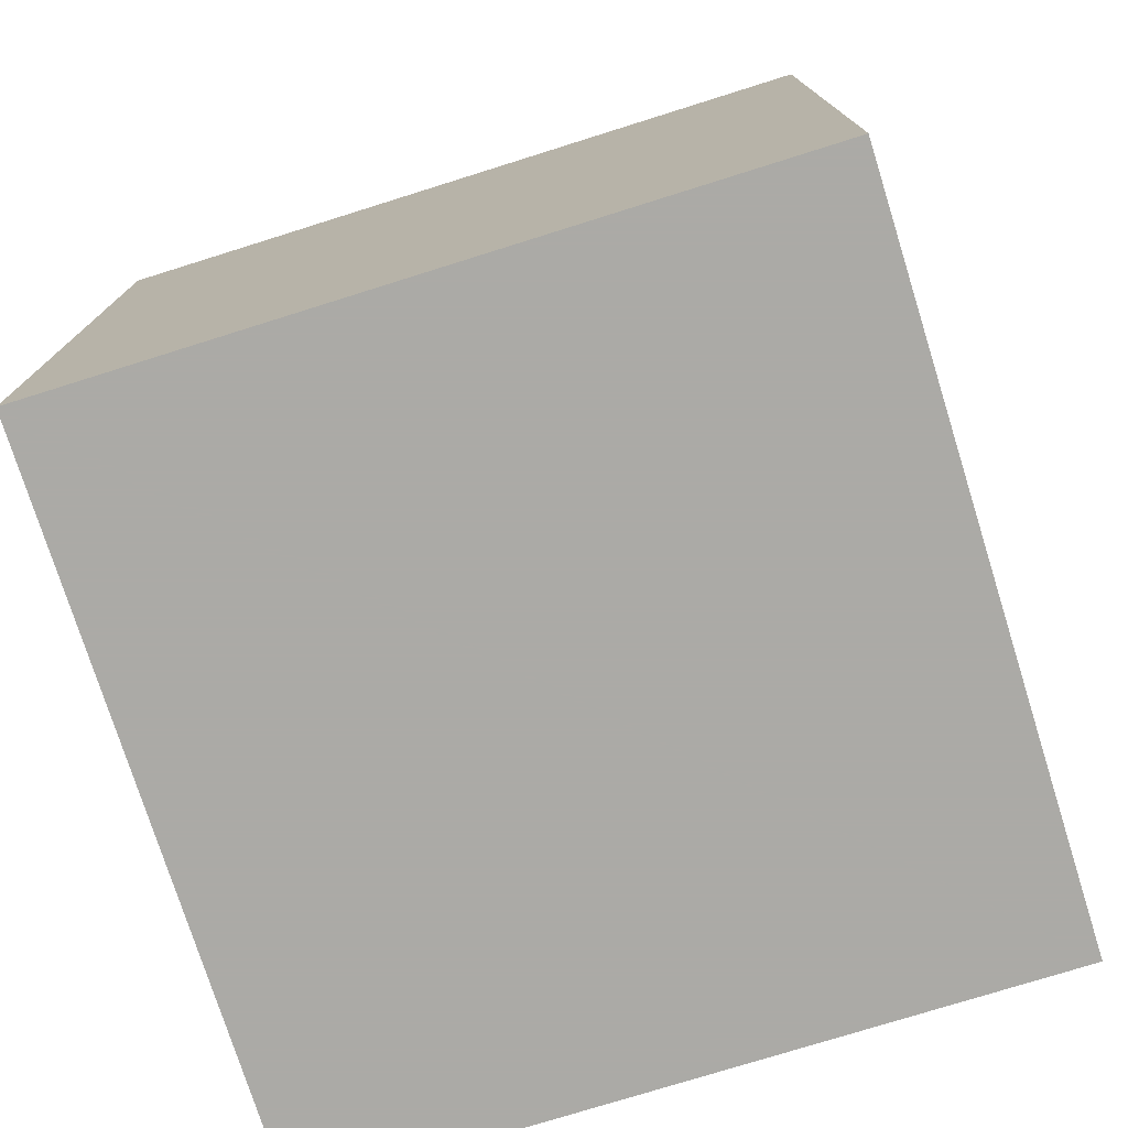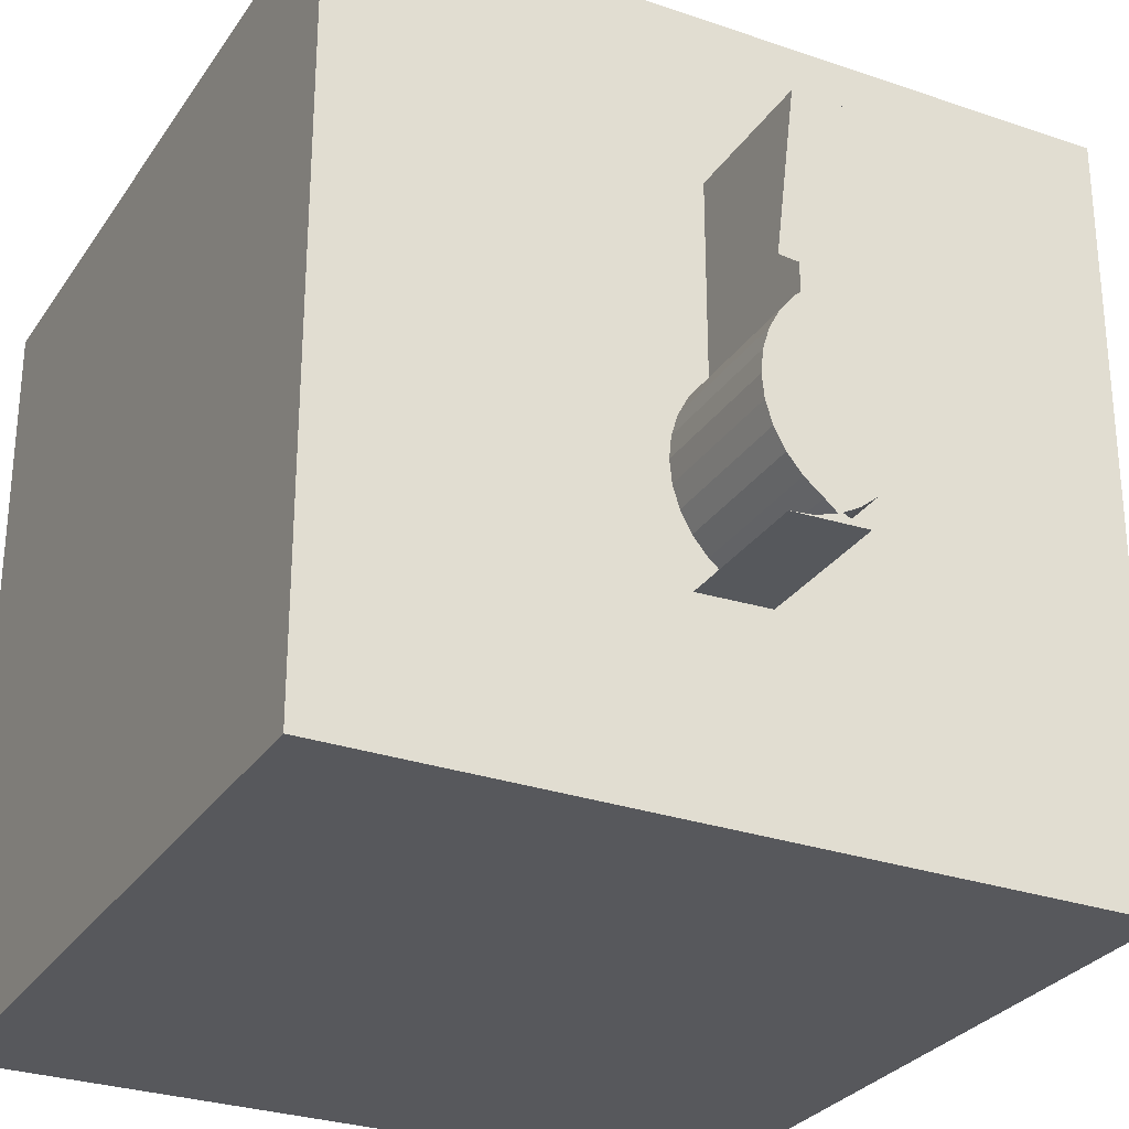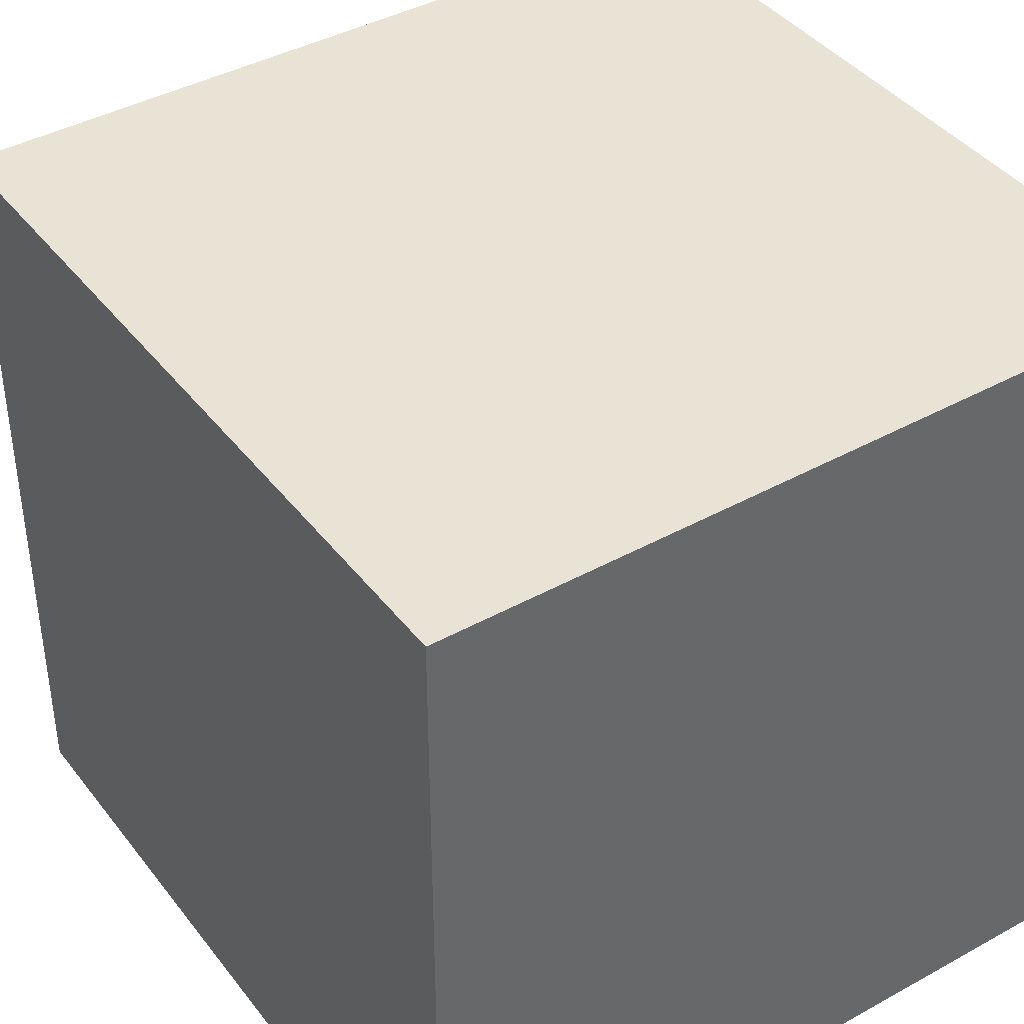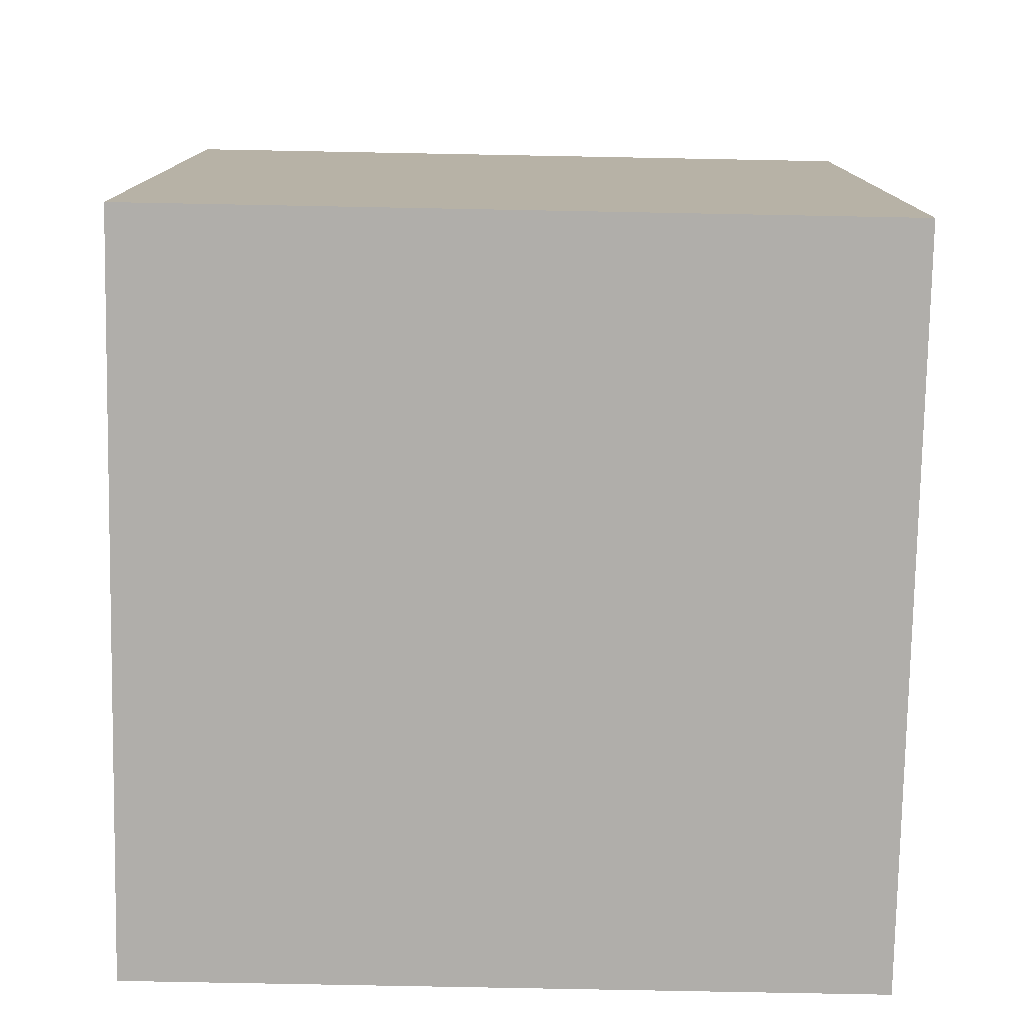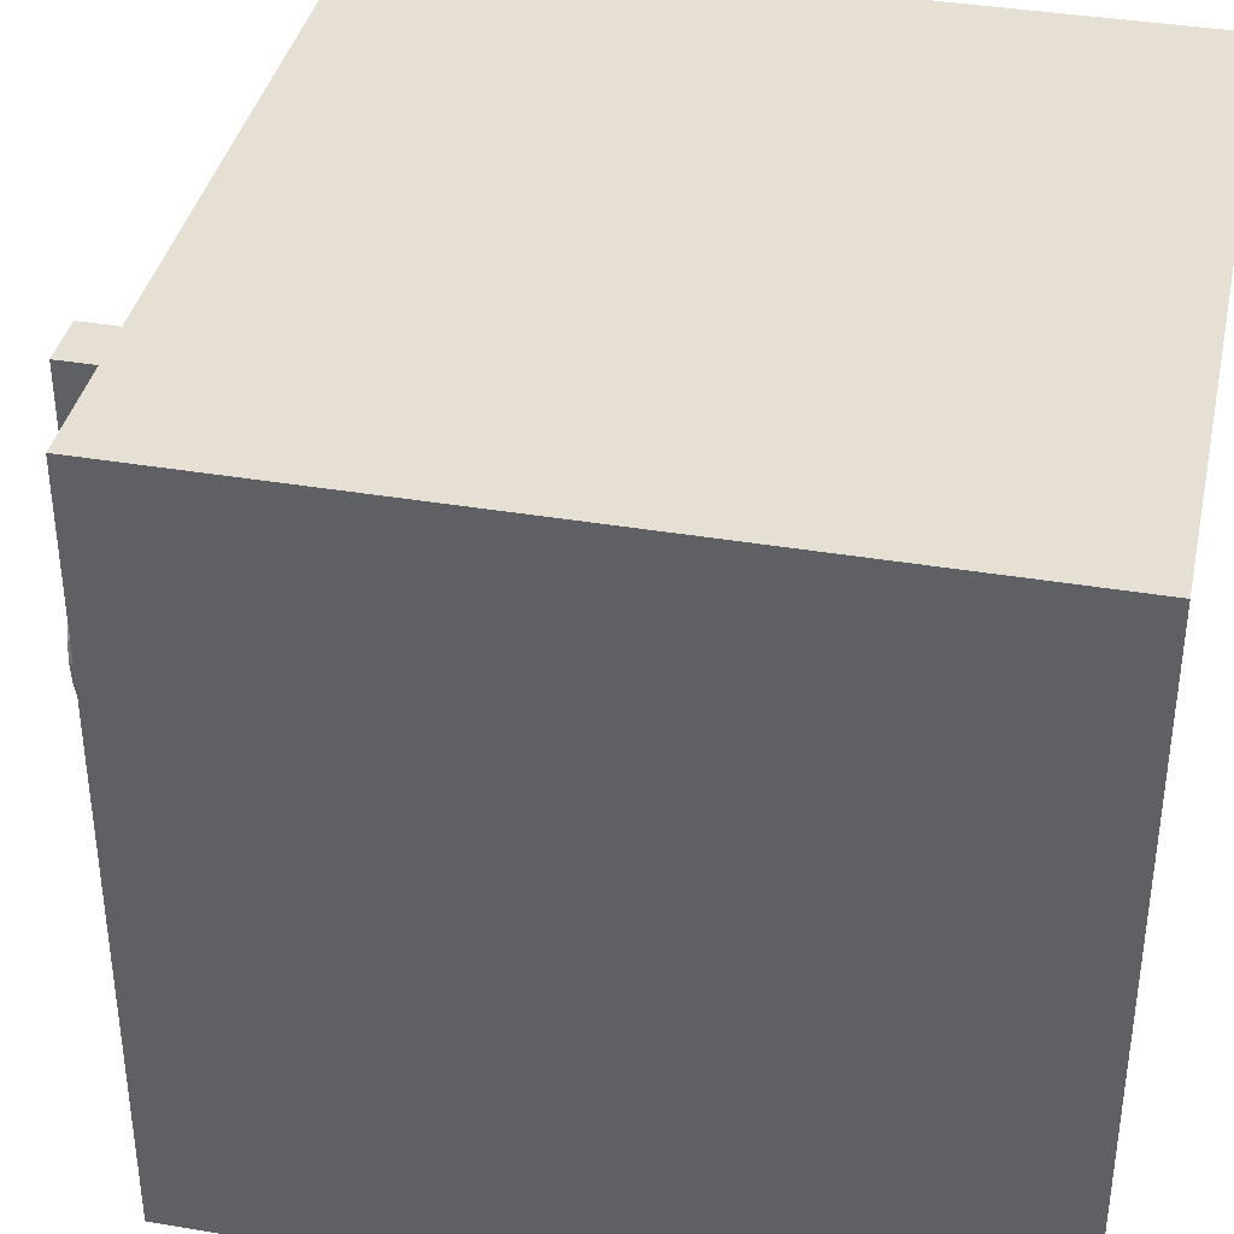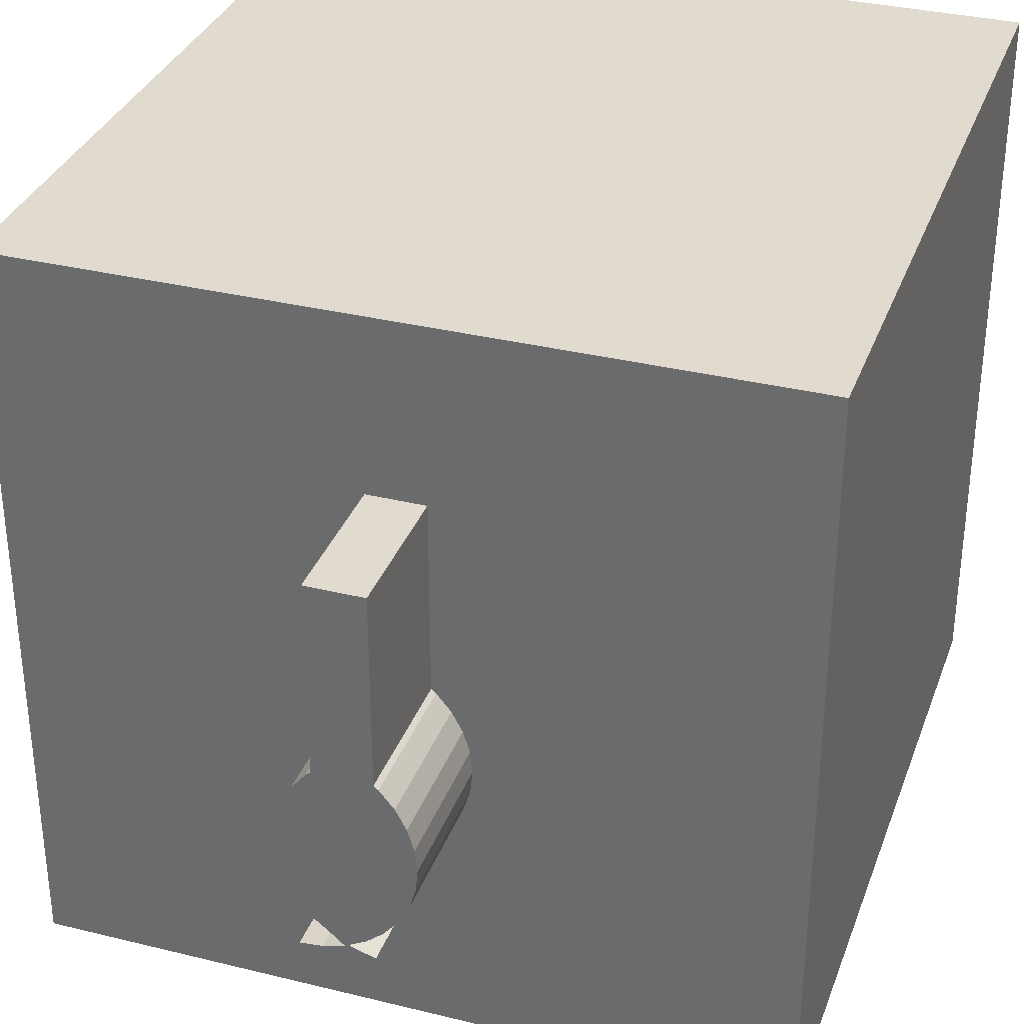
<metadata>
{"format":"obj","ext":"obj","renderer":"f3d","projection":"perspective","resolution":1024,"background":"white","views":[{"elev":-75.9,"azim":-162.6,"up":"+Y"},{"elev":-28.7,"azim":152.7,"up":"+Z"},{"elev":41.0,"azim":-34.0,"up":"+Z"},{"elev":-77.8,"azim":88.9,"up":"+Y"},{"elev":38.1,"azim":-77.9,"up":"+Z"},{"elev":33.5,"azim":-161.4,"up":"+Z"}]}
</metadata>
<code>
v 0.04 -0.04 0.04
v 0.04 0.04 0.04
v 0.04 -0.04 -0.04
v 0.04 0.04 -0.04
v -0.04 -0.04 0.04
v -0.04 0.04 0.04
v -0.04 -0.04 -0.04
v -0.04 0.04 -0.04
v 0.005 0.04 -0.0196
v -0.003 0.055 -0.000333
v 0.005 0.055 -0.0196
v -0.003 0.04 -0.000333
v 0.002659 0.04 -0.01937
v -0.003 0.055 0.02167
v 0.002659 0.055 -0.01937
v -0.003 0.04 0.02167
v 0.000408 0.04 -0.01868
v 0.003 0.055 -0.000333
v 0.000408 0.055 -0.01868
v 0.003 0.04 -0.000333
v 0.003 0.055 0.02167
v -0.001667 0.04 -0.01757
v -0.001667 0.055 -0.01757
v 0.003 0.04 0.02167
v -0.003485 0.04 -0.01608
v -0.003485 0.055 -0.01608
v -0.004978 0.04 -0.01426
v -0.004978 0.055 -0.01426
v -0.006087 0.04 -0.01219
v -0.006087 0.055 -0.01219
v -0.006769 0.04 -0.009938
v -0.006769 0.055 -0.009938
v -0.007 0.04 -0.007597
v -0.007 0.055 -0.007597
v -0.006769 0.04 -0.005256
v -0.006769 0.055 -0.005256
v -0.006087 0.04 -0.003004
v -0.006087 0.055 -0.003004
v -0.004978 0.04 -0.00093
v -0.004978 0.055 -0.00093
v -0.003485 0.04 0.000889
v -0.003485 0.055 0.000889
v -0.001667 0.04 0.002381
v -0.001667 0.055 0.002381
v 0.000408 0.04 0.00349
v 0.000408 0.055 0.00349
v 0.002659 0.04 0.004173
v 0.002659 0.055 0.004173
v 0.005 0.04 0.004403
v 0.005 0.055 0.004403
v -0.002659 0.04 0.004173
v -0.002659 0.055 0.004173
v -0.000408 0.04 0.00349
v -0.000408 0.055 0.00349
v 0.001667 0.04 0.002381
v 0.001667 0.055 0.002381
v 0.003485 0.04 0.000889
v 0.003485 0.055 0.000889
v 0.004978 0.04 -0.00093
v 0.004978 0.055 -0.00093
v 0.006087 0.04 -0.003004
v 0.006087 0.055 -0.003004
v 0.006769 0.04 -0.005256
v 0.006769 0.055 -0.005256
v 0.007 0.04 -0.007597
v 0.007 0.055 -0.007597
v 0.006769 0.04 -0.009938
v 0.006769 0.055 -0.009938
v 0.006087 0.04 -0.01219
v 0.006087 0.055 -0.01219
v 0.004978 0.04 -0.01426
v 0.004978 0.055 -0.01426
v 0.003485 0.04 -0.01608
v 0.003485 0.055 -0.01608
v 0.001667 0.04 -0.01757
v 0.001667 0.055 -0.01757
v -0.000408 0.04 -0.01868
v -0.000408 0.055 -0.01868
v -0.002659 0.04 -0.01937
v -0.002659 0.055 -0.01937
v 0.003 0.055 0.001287
v 0.003 0.04 0.001287
v -0.003 0.055 0.001287
v -0.003 0.055 8.2e-05
v -0.003 0.04 0.001287
v -0.001634 0.055 0.002398
v 0.001634 0.04 0.002398
v -0.002585 0.055 0.000497
v -0.001839 0.055 0.001989
v 0.00164 0.04 0.002386
f 2 1 4
f 4 1 3
f 4 3 8
f 8 3 7
f 8 7 6
f 6 7 5
f 6 5 2
f 2 5 1
f 7 3 5
f 5 3 1
f 4 8 2
f 2 8 6
f 82 24 55
f 55 24 87
f 87 24 53
f 53 24 51
f 51 24 49
f 49 24 16
f 49 16 47
f 47 16 45
f 45 16 43
f 43 16 85
f 43 85 45
f 45 85 47
f 47 85 49
f 49 85 51
f 51 85 53
f 53 85 87
f 87 85 90
f 90 85 55
f 55 85 82
f 82 85 20
f 20 85 12
f 90 55 87
f 57 82 20
f 57 20 59
f 59 20 12
f 59 12 39
f 39 12 41
f 13 9 79
f 13 79 17
f 17 79 77
f 17 77 22
f 22 77 75
f 22 75 25
f 25 75 73
f 25 73 27
f 27 73 71
f 27 71 29
f 29 71 69
f 29 69 31
f 31 69 67
f 31 67 33
f 33 67 65
f 33 65 35
f 35 65 63
f 35 63 37
f 37 63 61
f 37 61 39
f 39 61 59
f 41 12 85
f 83 14 44
f 44 14 86
f 86 14 46
f 46 14 48
f 48 14 50
f 50 14 21
f 50 21 52
f 52 21 54
f 54 21 56
f 56 21 81
f 44 86 89
f 48 50 52
f 48 52 46
f 46 52 54
f 46 54 86
f 86 54 56
f 86 56 89
f 89 56 83
f 89 83 44
f 56 81 83
f 83 81 88
f 88 81 10
f 10 81 18
f 83 88 84
f 10 84 88
f 14 16 21
f 21 16 24
f 21 24 81
f 81 24 82
f 14 83 16
f 16 83 85
f 11 9 15
f 15 9 13
f 15 13 19
f 19 13 17
f 19 17 23
f 23 17 22
f 23 22 26
f 26 22 25
f 26 25 28
f 28 25 27
f 28 27 30
f 30 27 29
f 30 29 32
f 32 29 31
f 32 31 34
f 34 31 33
f 34 33 36
f 36 33 35
f 36 35 38
f 38 35 37
f 38 37 40
f 40 37 39
f 40 39 42
f 42 39 41
f 42 41 83
f 83 41 85
f 57 58 82
f 82 58 81
f 58 57 60
f 60 57 59
f 60 59 62
f 62 59 61
f 62 61 64
f 64 61 63
f 64 63 66
f 66 63 65
f 66 65 68
f 68 65 67
f 68 67 70
f 70 67 69
f 70 69 72
f 72 69 71
f 72 71 74
f 74 71 73
f 74 73 76
f 76 73 75
f 76 75 78
f 78 75 77
f 18 60 40
f 18 40 10
f 10 40 42
f 10 42 84
f 84 42 83
f 60 18 58
f 58 18 81
f 80 11 15
f 80 15 78
f 78 15 19
f 78 19 76
f 76 19 23
f 76 23 74
f 74 23 26
f 74 26 72
f 72 26 28
f 72 28 70
f 70 28 30
f 70 30 68
f 68 30 32
f 68 32 66
f 66 32 34
f 66 34 64
f 64 34 36
f 64 36 62
f 62 36 38
f 62 38 60
f 60 38 40
f 78 77 80
f 80 77 79
f 80 79 11
f 11 79 9

</code>
